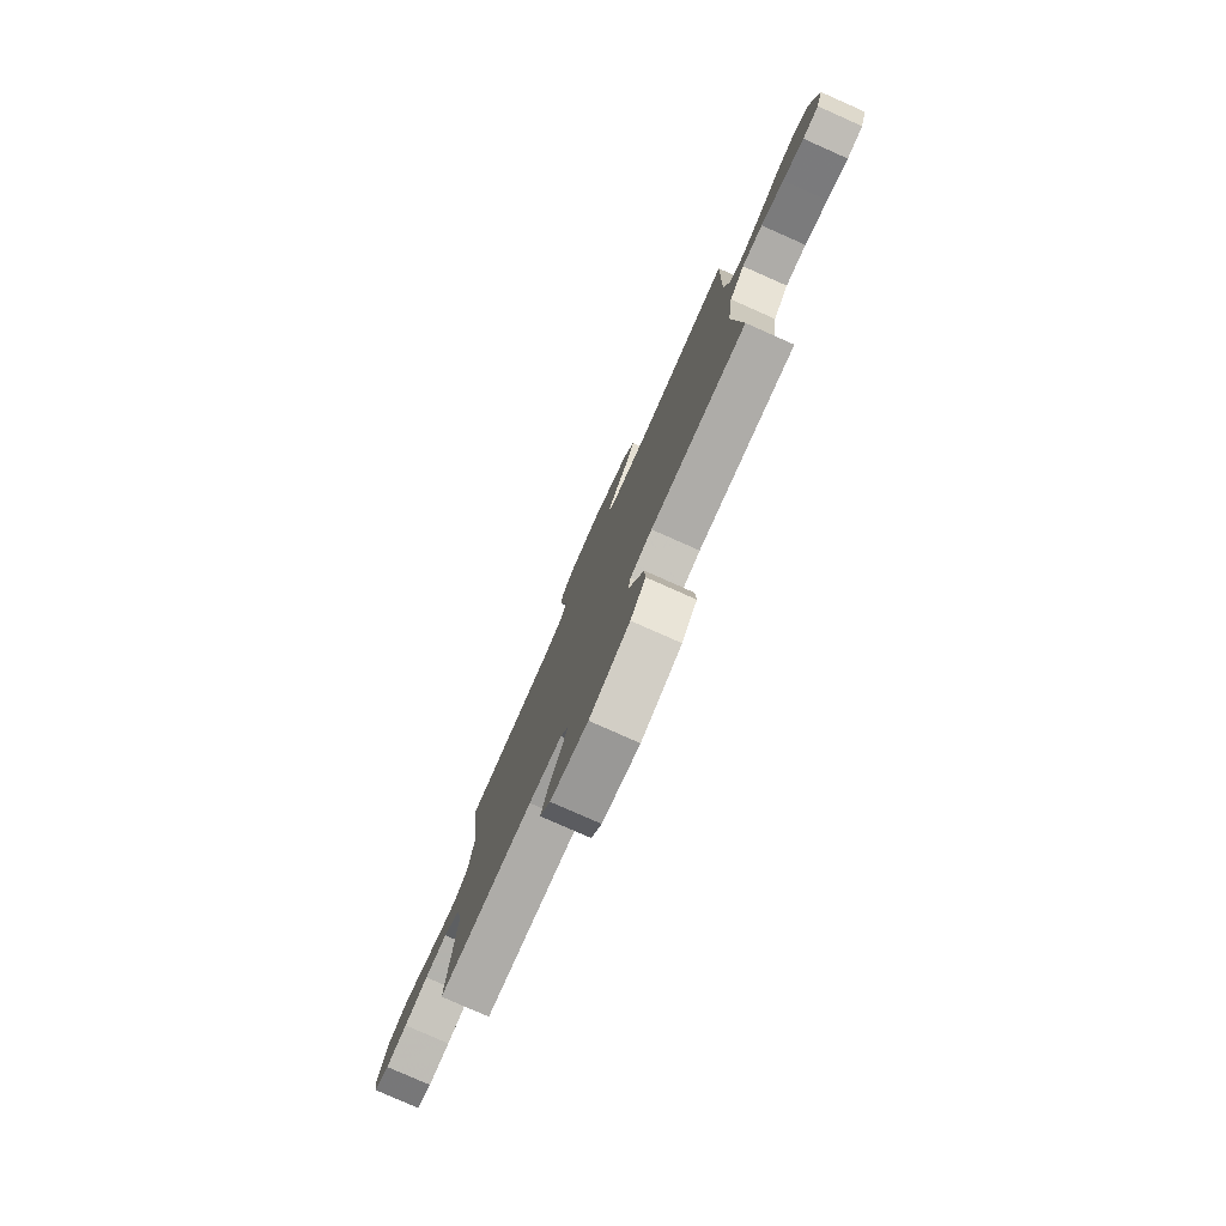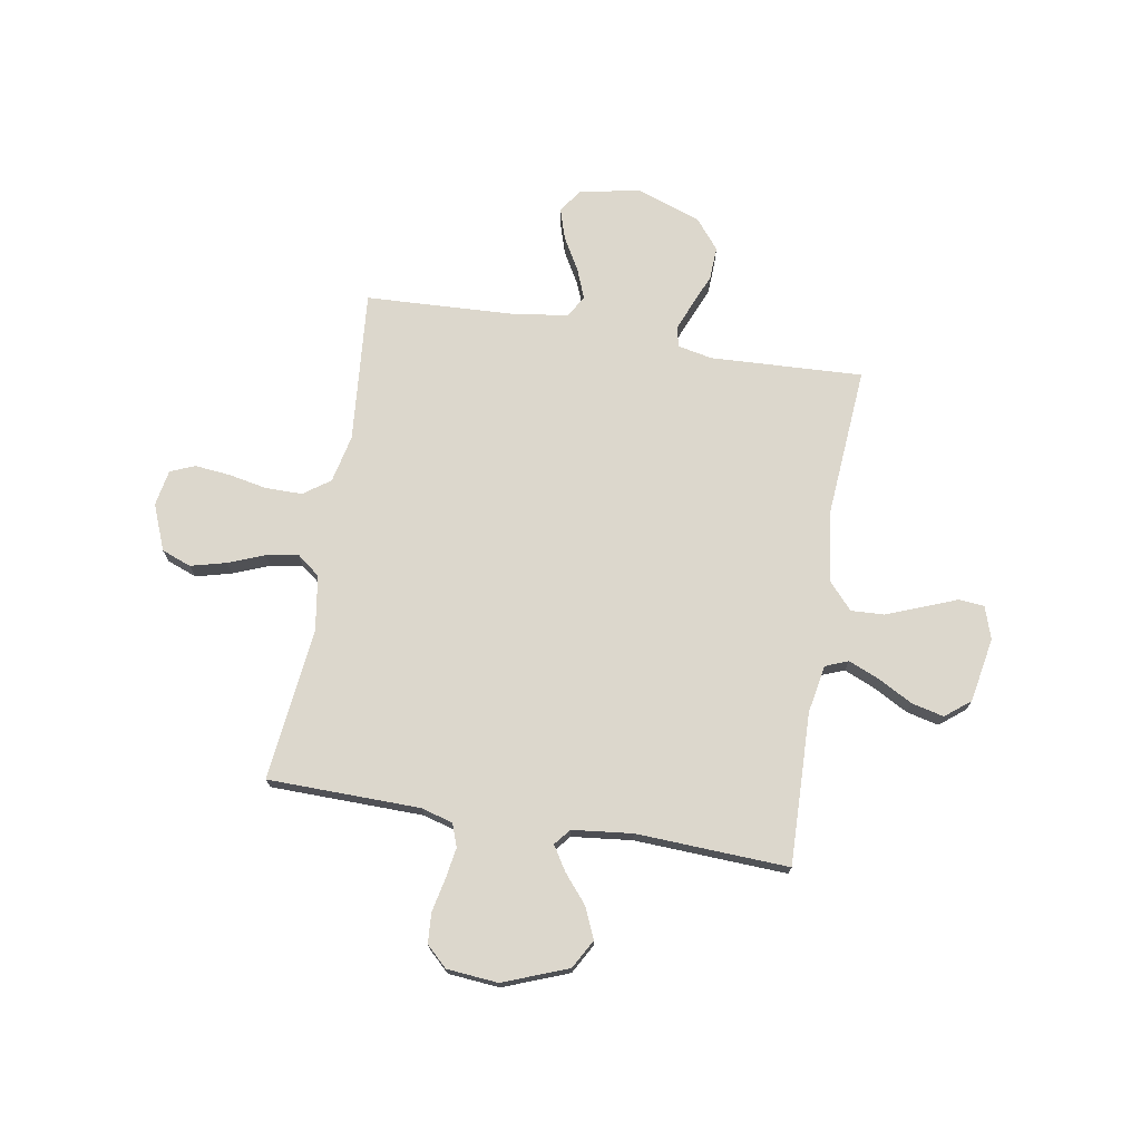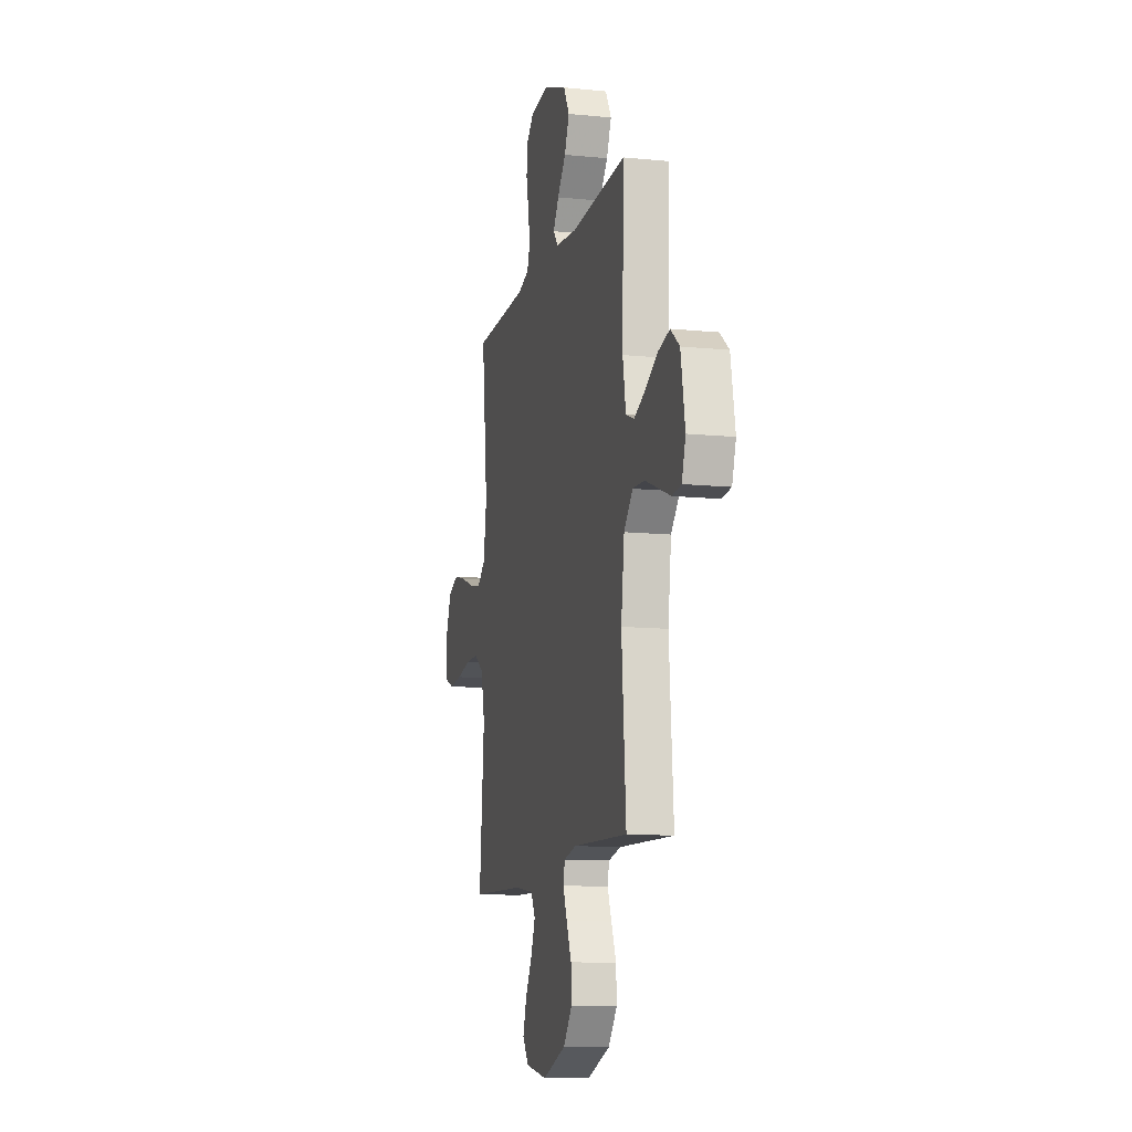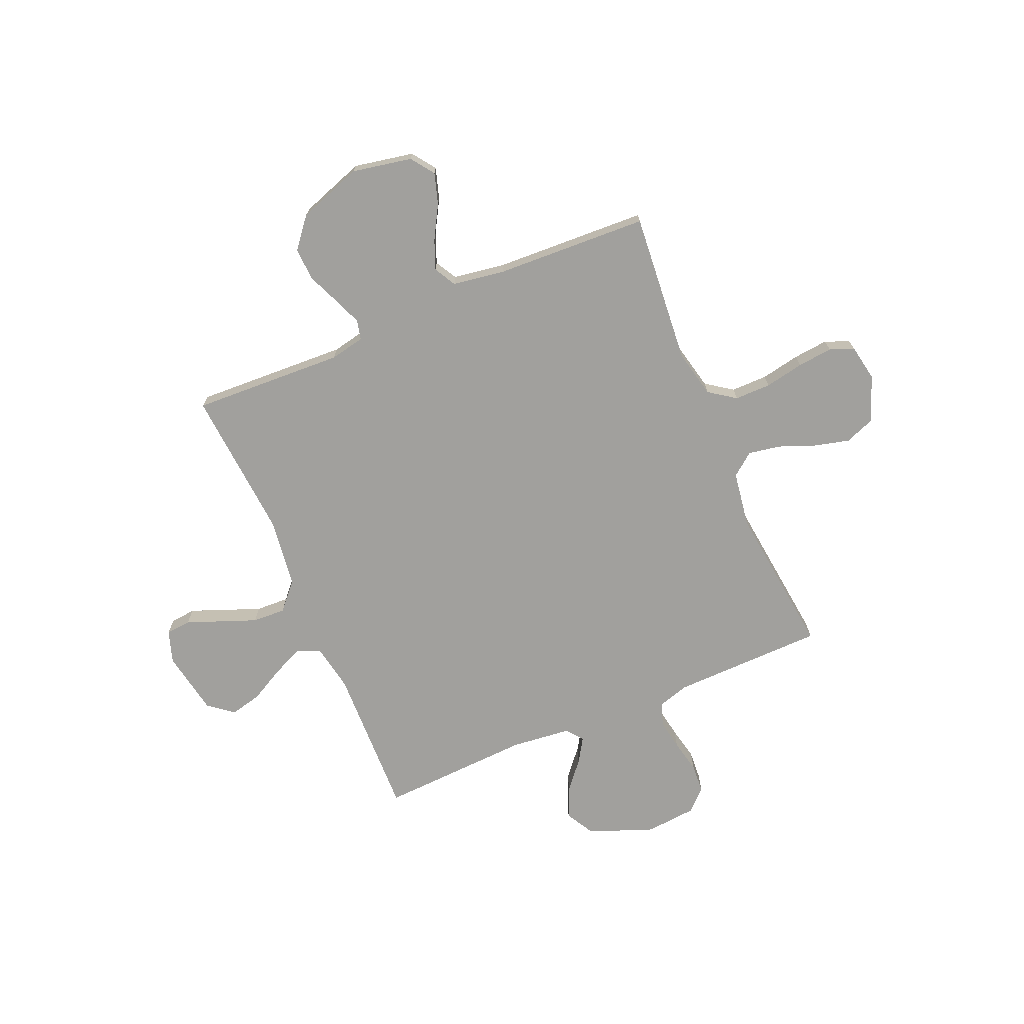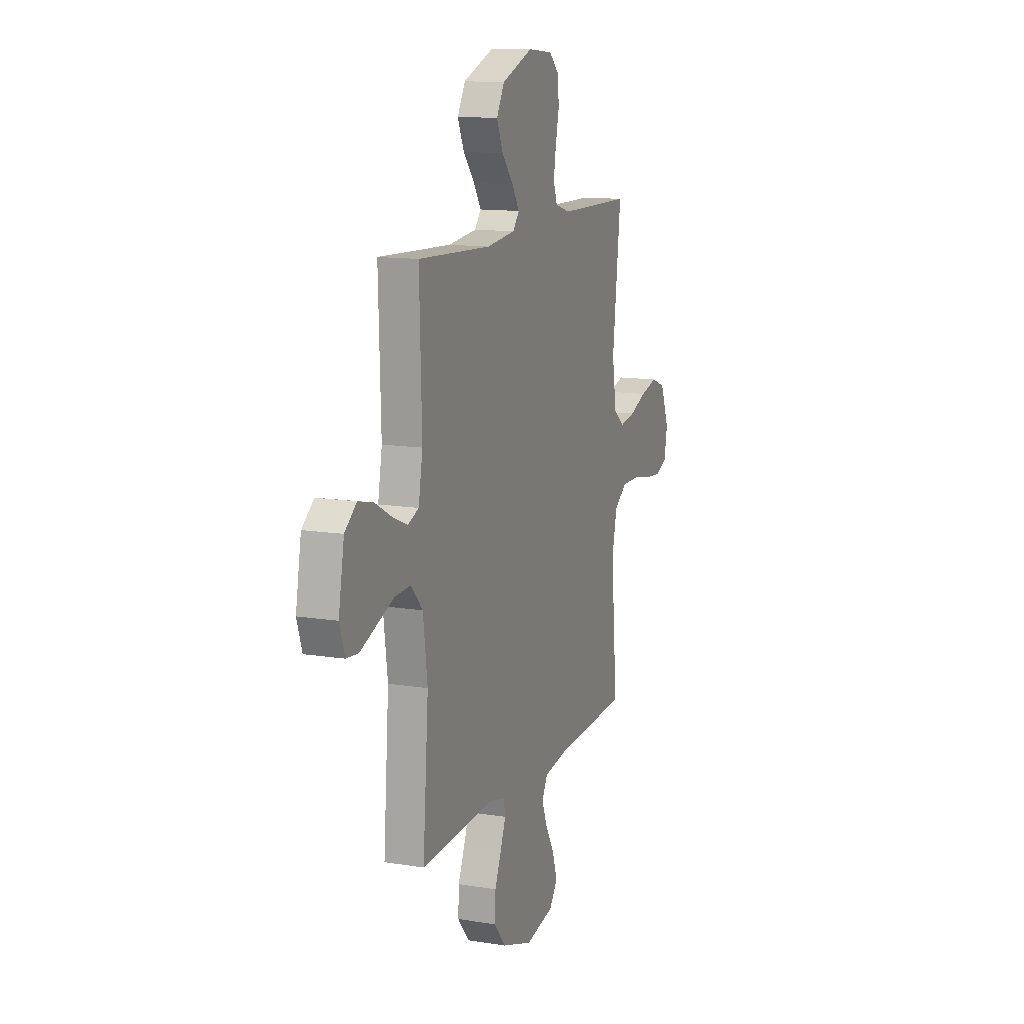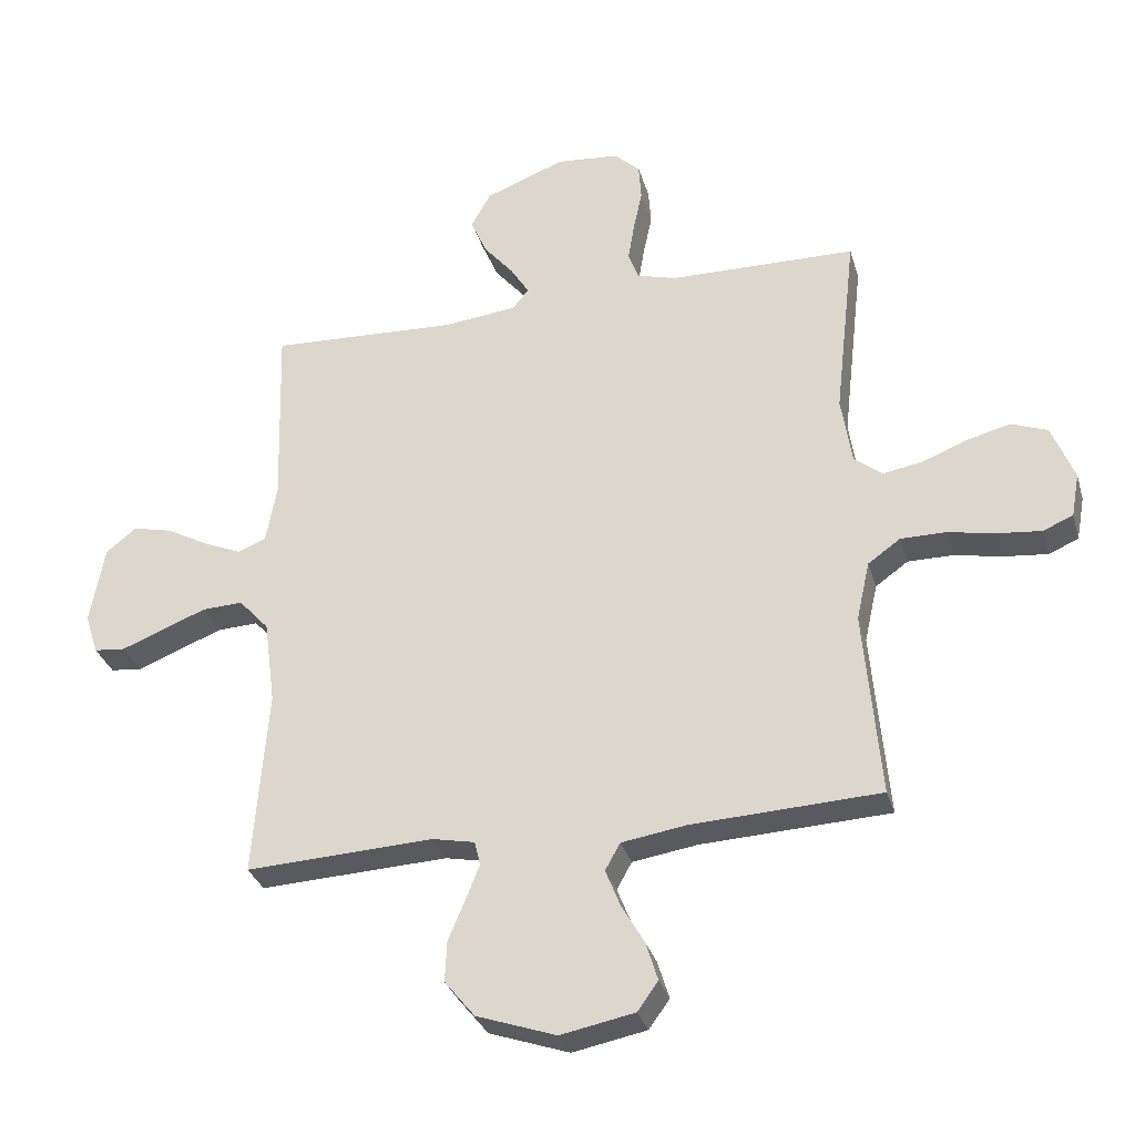
<metadata>
{"format":"obj","ext":"obj","renderer":"f3d","projection":"perspective","resolution":1024,"background":"white","views":[{"elev":-79.4,"azim":66.1,"up":"+Z"},{"elev":72.8,"azim":9.6,"up":"+Y"},{"elev":-11.7,"azim":76.4,"up":"+Z"},{"elev":-71.6,"azim":-156.8,"up":"+Y"},{"elev":12.8,"azim":110.6,"up":"+Z"},{"elev":-31.4,"azim":-164.6,"up":"+Z"}]}
</metadata>
<code>
v 0.5 0.07 -0.5
v 0.2 0.07 -0.486
v 0.132 0.07 -0.5
v 0.123 0.07 -0.539
v 0.145 0.07 -0.594
v 0.172 0.07 -0.658
v 0.175 0.07 -0.723
v 0.127 0.07 -0.782
v 0 0.07 -0.826
v -0.118 0.07 -0.803
v -0.151 0.07 -0.757
v -0.132 0.07 -0.696
v -0.095 0.07 -0.631
v -0.072 0.07 -0.573
v -0.096 0.07 -0.53
v -0.2 0.07 -0.514
v -0.5 0.07 -0.5
v -0.474 0.07 -0.2
v -0.495 0.07 -0.106
v -0.547 0.07 -0.069
v -0.619 0.07 -0.069
v -0.696 0.07 -0.084
v -0.765 0.07 -0.091
v -0.813 0.07 -0.071
v -0.826 0.07 0
v -0.79 0.07 0.09
v -0.732 0.07 0.112
v -0.662 0.07 0.094
v -0.591 0.07 0.066
v -0.528 0.07 0.055
v -0.483 0.07 0.09
v -0.466 0.07 0.2
v -0.5 0.07 0.5
v -0.2 0.07 0.505
v -0.138 0.07 0.523
v -0.122 0.07 0.568
v -0.132 0.07 0.629
v -0.146 0.07 0.694
v -0.142 0.07 0.753
v -0.101 0.07 0.792
v 0 0.07 0.801
v 0.127 0.07 0.752
v 0.159 0.07 0.695
v 0.133 0.07 0.635
v 0.086 0.07 0.579
v 0.056 0.07 0.531
v 0.082 0.07 0.499
v 0.2 0.07 0.486
v 0.5 0.07 0.5
v 0.491 0.07 0.2
v 0.508 0.07 0.106
v 0.553 0.07 0.088
v 0.614 0.07 0.114
v 0.682 0.07 0.151
v 0.745 0.07 0.166
v 0.794 0.07 0.127
v 0.817 0.07 0
v 0.796 0.07 -0.064
v 0.746 0.07 -0.069
v 0.68 0.07 -0.043
v 0.608 0.07 -0.015
v 0.543 0.07 -0.012
v 0.495 0.07 -0.065
v 0.477 0.07 -0.2
v 0.5 0 -0.5
v 0.2 0 -0.486
v 0.132 0 -0.5
v 0.123 0 -0.539
v 0.145 0 -0.594
v 0.172 0 -0.658
v 0.175 0 -0.723
v 0.127 0 -0.782
v 0 0 -0.826
v -0.118 0 -0.803
v -0.151 0 -0.757
v -0.132 0 -0.696
v -0.095 0 -0.631
v -0.072 0 -0.573
v -0.096 0 -0.53
v -0.2 0 -0.514
v -0.5 0 -0.5
v -0.474 0 -0.2
v -0.495 0 -0.106
v -0.547 0 -0.069
v -0.619 0 -0.069
v -0.696 0 -0.084
v -0.765 0 -0.091
v -0.813 0 -0.071
v -0.826 0 0
v -0.79 0 0.09
v -0.732 0 0.112
v -0.662 0 0.094
v -0.591 0 0.066
v -0.528 0 0.055
v -0.483 0 0.09
v -0.466 0 0.2
v -0.5 0 0.5
v -0.2 0 0.505
v -0.138 0 0.523
v -0.122 0 0.568
v -0.132 0 0.629
v -0.146 0 0.694
v -0.142 0 0.753
v -0.101 0 0.792
v 0 0 0.801
v 0.127 0 0.752
v 0.159 0 0.695
v 0.133 0 0.635
v 0.086 0 0.579
v 0.056 0 0.531
v 0.082 0 0.499
v 0.2 0 0.486
v 0.5 0 0.5
v 0.491 0 0.2
v 0.508 0 0.106
v 0.553 0 0.088
v 0.614 0 0.114
v 0.682 0 0.151
v 0.745 0 0.166
v 0.794 0 0.127
v 0.817 0 0
v 0.796 0 -0.064
v 0.746 0 -0.069
v 0.68 0 -0.043
v 0.608 0 -0.015
v 0.543 0 -0.012
v 0.495 0 -0.065
v 0.477 0 -0.2
f 57 58 59 60
f 57 60 61
f 56 57 61 62
f 53 54 55 56
f 52 53 56 62
f 48 49 50
f 47 48 50 51
f 42 43 44 45
f 42 45 46
f 41 42 46
f 40 41 46
f 37 38 39 40
f 36 37 40 46
f 35 36 46 47
f 32 33 34
f 31 32 34 35
f 26 27 28 29
f 26 29 30
f 25 26 30
f 24 25 30
f 21 22 23 24
f 21 24 30
f 20 21 30 31
f 16 17 18
f 15 16 18 19
f 10 11 12 13
f 10 13 14
f 9 10 14
f 8 9 14
f 5 6 7 8
f 4 5 8 14
f 3 4 14 15
f 64 1 2
f 63 64 2 3
f 51 52 62 63
f 19 20 31 35
f 35 47 51 63
f 19 35 63
f 3 15 19 63
f 124 123 122 121
f 125 124 121
f 126 125 121 120
f 120 119 118 117
f 126 120 117 116
f 114 113 112
f 115 114 112 111
f 109 108 107 106
f 110 109 106
f 110 106 105
f 110 105 104
f 104 103 102 101
f 110 104 101 100
f 111 110 100 99
f 98 97 96
f 99 98 96 95
f 93 92 91 90
f 94 93 90
f 94 90 89
f 94 89 88
f 88 87 86 85
f 94 88 85
f 95 94 85 84
f 82 81 80
f 83 82 80 79
f 77 76 75 74
f 78 77 74
f 78 74 73
f 78 73 72
f 72 71 70 69
f 78 72 69 68
f 79 78 68 67
f 66 65 128
f 67 66 128 127
f 127 126 116 115
f 99 95 84 83
f 127 115 111 99
f 127 99 83
f 127 83 79 67
f 1 65 66 2
f 2 66 67 3
f 3 67 68 4
f 4 68 69 5
f 5 69 70 6
f 6 70 71 7
f 7 71 72 8
f 8 72 73 9
f 9 73 74 10
f 10 74 75 11
f 11 75 76 12
f 12 76 77 13
f 13 77 78 14
f 14 78 79 15
f 15 79 80 16
f 16 80 81 17
f 17 81 82 18
f 18 82 83 19
f 19 83 84 20
f 20 84 85 21
f 21 85 86 22
f 22 86 87 23
f 23 87 88 24
f 24 88 89 25
f 25 89 90 26
f 26 90 91 27
f 27 91 92 28
f 28 92 93 29
f 29 93 94 30
f 30 94 95 31
f 31 95 96 32
f 32 96 97 33
f 33 97 98 34
f 34 98 99 35
f 35 99 100 36
f 36 100 101 37
f 37 101 102 38
f 38 102 103 39
f 39 103 104 40
f 40 104 105 41
f 41 105 106 42
f 42 106 107 43
f 43 107 108 44
f 44 108 109 45
f 45 109 110 46
f 46 110 111 47
f 47 111 112 48
f 48 112 113 49
f 49 113 114 50
f 50 114 115 51
f 51 115 116 52
f 52 116 117 53
f 53 117 118 54
f 54 118 119 55
f 55 119 120 56
f 56 120 121 57
f 57 121 122 58
f 58 122 123 59
f 59 123 124 60
f 60 124 125 61
f 61 125 126 62
f 62 126 127 63
f 63 127 128 64
f 64 128 65 1

</code>
